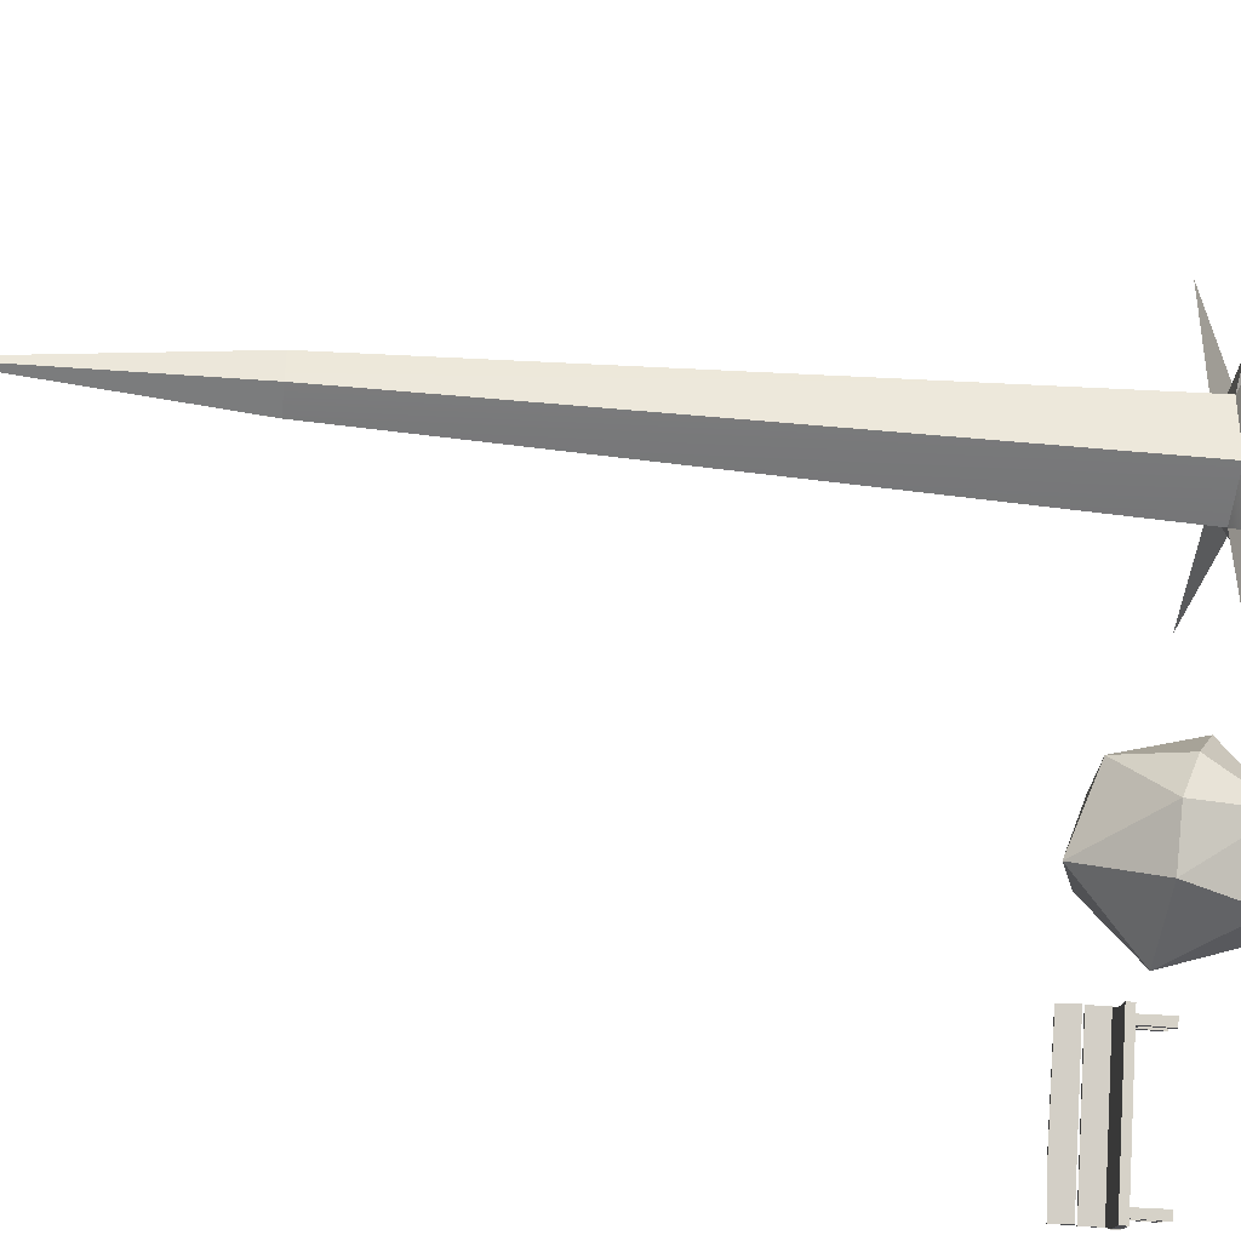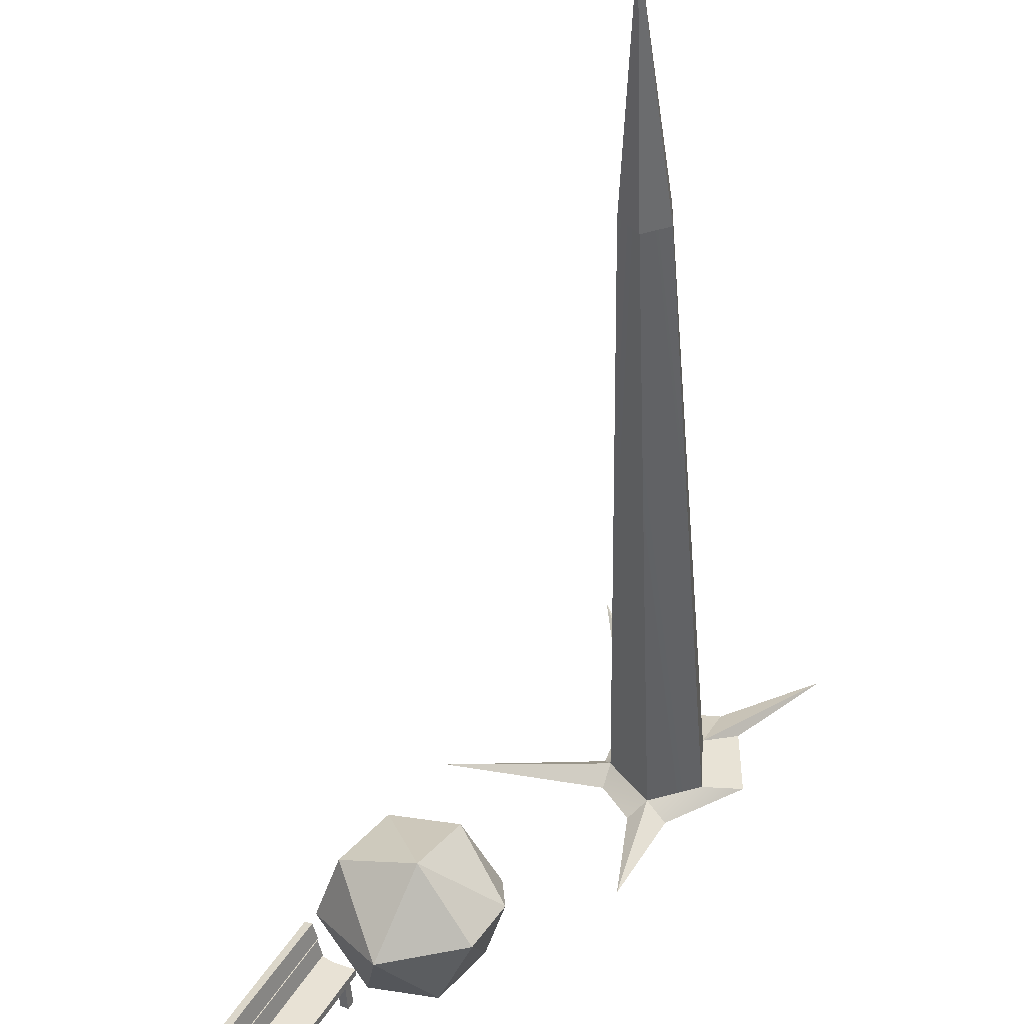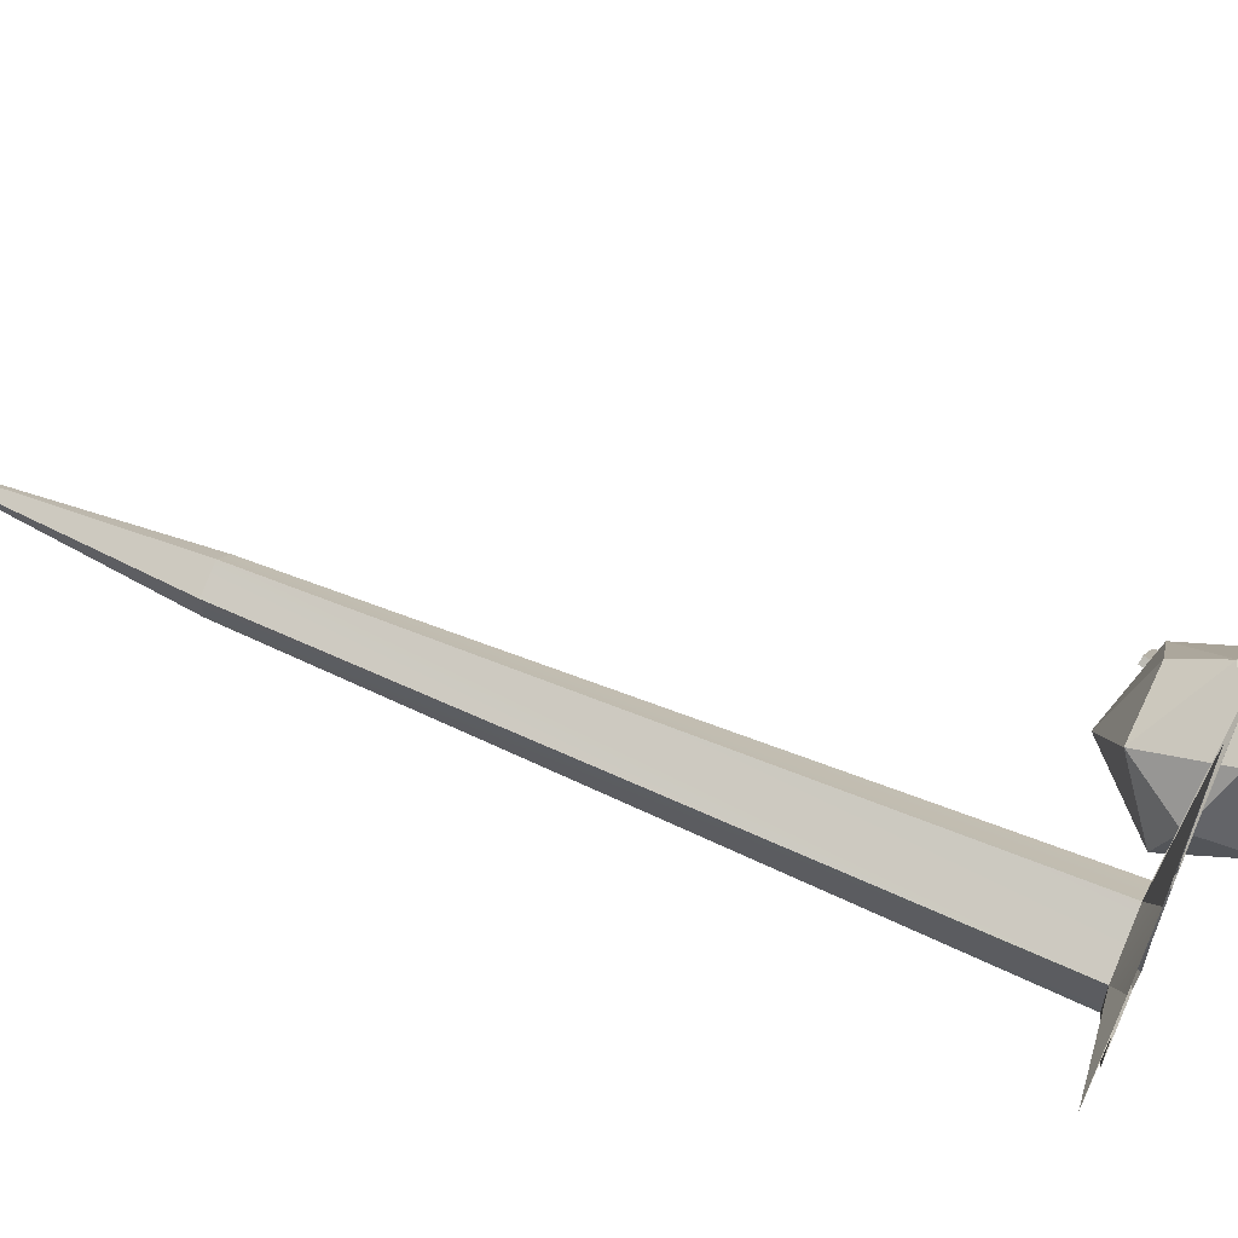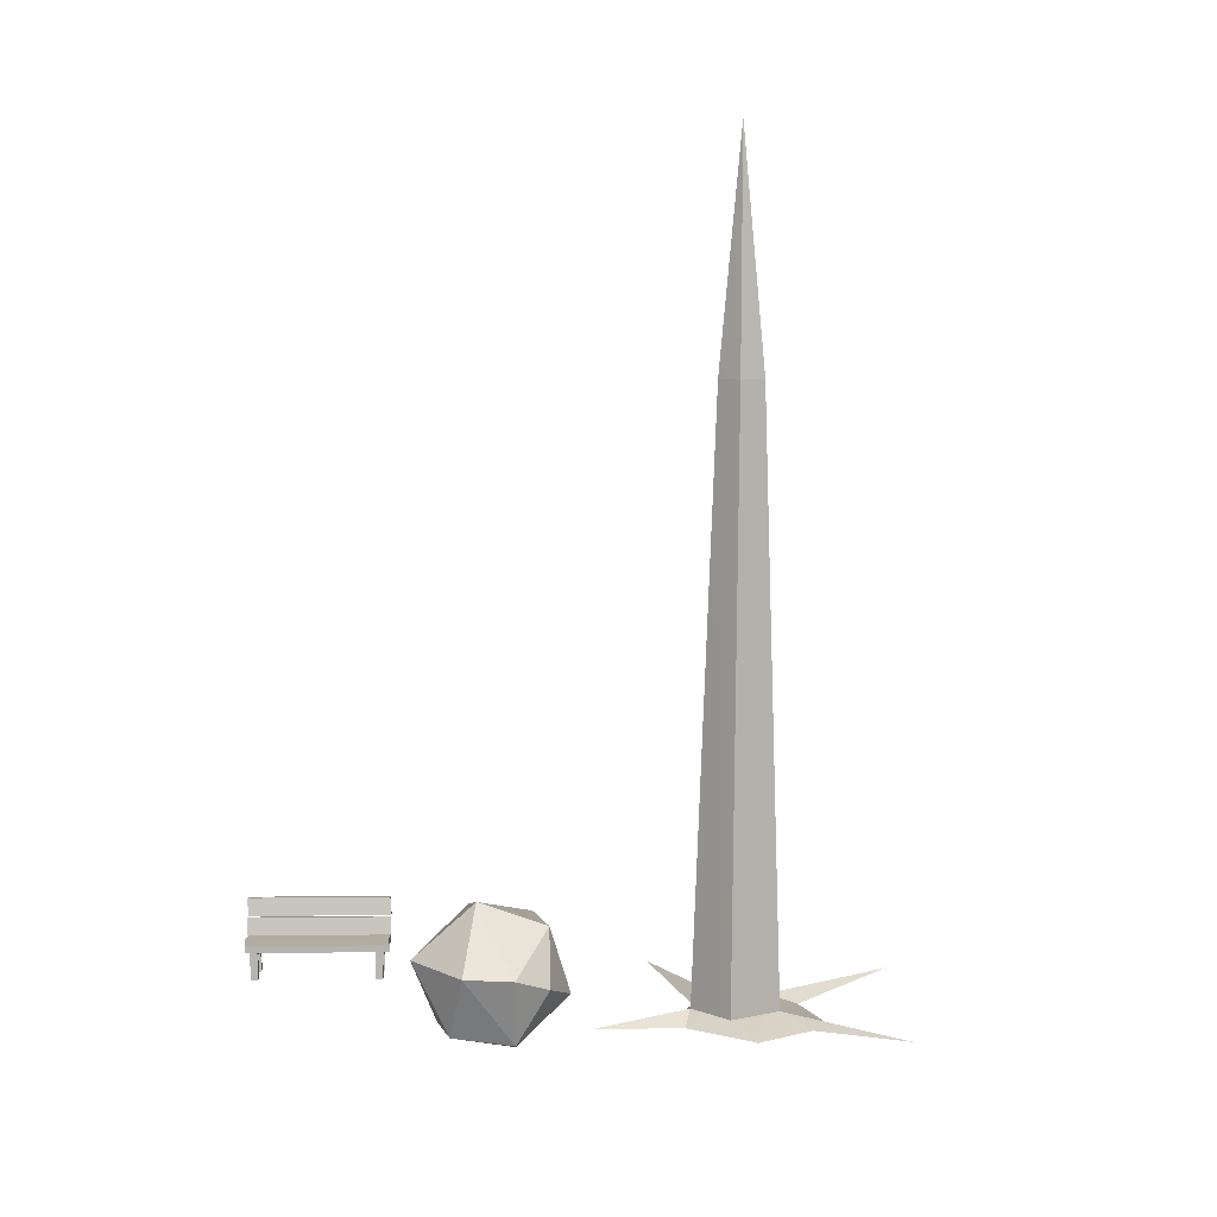
<metadata>
{"format":"obj","ext":"obj","renderer":"f3d","projection":"perspective","resolution":1024,"background":"white","views":[{"elev":-40.7,"azim":-96.7,"up":"+Z"},{"elev":-47.2,"azim":-177.0,"up":"+Z"},{"elev":63.5,"azim":-66.3,"up":"+Z"},{"elev":9.9,"azim":-121.5,"up":"+Y"}]}
</metadata>
<code>
v -30.85 -5.004 86.53
v -30.15 -4.683 85.65
v -31 -4.615 85.41
v -30.85 -5.004 86.53
v -30.13 -4.696 86.75
v -30.15 -4.683 85.65
v -30.48 -3.186 87.03
v -30.36 -3.793 87.29
v -31.34 -3.148 86.8
v -31.29 -4.206 87.18
v -30.36 -3.793 87.29
v -30.13 -4.696 86.75
v -31.54 -4.704 86.14
v -31.79 -3.9 86.56
v -31.29 -4.206 87.18
v -30.32 -3.644 85.15
v -30.87 -2.779 85.91
v -31.45 -3.644 85.36
v -30.87 -2.779 85.91
v -29.92 -3.112 86.29
v -30.48 -3.186 87.03
v -31.45 -3.644 85.36
v -30.87 -2.779 85.91
v -31.83 -3.67 85.98
v -31.83 -3.67 85.98
v -31.79 -3.9 86.56
v -31.54 -4.704 86.14
v -30.13 -4.696 86.75
v -30.85 -5.004 86.53
v -31.29 -4.206 87.18
v -30.48 -3.186 87.03
v -31.34 -3.148 86.8
v -30.87 -2.779 85.91
v -30.32 -3.644 85.15
v -31.45 -3.644 85.36
v -31 -4.615 85.41
v -31 -4.615 85.41
v -31.45 -3.644 85.36
v -31.54 -4.704 86.14
v -30.15 -4.683 85.65
v -29.58 -3.981 86.22
v -30.32 -3.644 85.15
v -30.36 -3.793 87.29
v -29.58 -3.981 86.22
v -30.13 -4.696 86.75
v -31.29 -4.206 87.18
v -31.79 -3.9 86.56
v -31.34 -3.148 86.8
v -30.87 -2.779 85.91
v -31.34 -3.148 86.8
v -31.83 -3.67 85.98
v -31.29 -4.206 87.18
v -30.85 -5.004 86.53
v -31.54 -4.704 86.14
v -29.92 -3.112 86.29
v -30.87 -2.779 85.91
v -30.32 -3.644 85.15
v -31 -4.615 85.41
v -31.54 -4.704 86.14
v -30.85 -5.004 86.53
v -29.58 -3.981 86.22
v -30.15 -4.683 85.65
v -30.13 -4.696 86.75
v -31.34 -3.148 86.8
v -31.79 -3.9 86.56
v -31.83 -3.67 85.98
v -30.15 -4.683 85.65
v -30.32 -3.644 85.15
v -31 -4.615 85.41
v -30.32 -3.644 85.15
v -29.58 -3.981 86.22
v -29.92 -3.112 86.29
v -29.92 -3.112 86.29
v -30.36 -3.793 87.29
v -30.48 -3.186 87.03
v -29.92 -3.112 86.29
v -29.58 -3.981 86.22
v -30.36 -3.793 87.29
v -31.34 -3.148 86.8
v -30.36 -3.793 87.29
v -31.29 -4.206 87.18
v -31.45 -3.644 85.36
v -31.83 -3.67 85.98
v -31.54 -4.704 86.14
v -29.73 -3.148 85.17
v -29.69 -2.902 85.18
v -29.6 -2.919 85.23
v -29.73 -3.148 85.17
v -29.6 -2.919 85.23
v -29.65 -3.166 85.22
v -28.69 -2.902 83.44
v -28.73 -3.148 83.43
v -28.65 -3.166 83.48
v -28.69 -2.902 83.44
v -28.65 -3.166 83.48
v -28.6 -2.919 83.49
v -29.21 -3.936 83.35
v -29.16 -3.936 83.26
v -29.16 -3.536 83.27
v -29.21 -3.936 83.35
v -29.16 -3.536 83.27
v -29.21 -3.536 83.35
v -29.16 -3.936 83.26
v -29.06 -3.936 83.31
v -29.07 -3.536 83.32
v -29.16 -3.936 83.26
v -29.07 -3.536 83.32
v -29.16 -3.536 83.27
v -29.21 -3.936 83.35
v -29.12 -3.936 83.41
v -29.06 -3.936 83.31
v -29.21 -3.936 83.35
v -29.06 -3.936 83.31
v -29.16 -3.936 83.26
v -29.98 -3.936 84.91
v -30.08 -3.936 84.85
v -30.07 -3.536 84.85
v -29.98 -3.936 84.91
v -30.07 -3.536 84.85
v -29.98 -3.536 84.9
v -30.08 -3.936 84.85
v -30.02 -3.936 84.76
v -30.02 -3.536 84.77
v -30.08 -3.936 84.85
v -30.02 -3.536 84.77
v -30.07 -3.536 84.85
v -30.08 -3.936 84.85
v -29.98 -3.936 84.91
v -29.93 -3.936 84.81
v -30.08 -3.936 84.85
v -29.93 -3.936 84.81
v -30.02 -3.936 84.76
v -28.83 -3.936 83.45
v -28.73 -3.936 83.51
v -28.74 -3.536 83.51
v -28.83 -3.936 83.45
v -28.74 -3.536 83.51
v -28.82 -3.536 83.46
v -28.73 -3.936 83.51
v -28.78 -3.936 83.6
v -28.79 -3.536 83.59
v -28.73 -3.936 83.51
v -28.79 -3.536 83.59
v -28.74 -3.536 83.51
v -28.88 -3.936 83.55
v -28.78 -3.936 83.6
v -28.73 -3.936 83.51
v -28.88 -3.936 83.55
v -28.73 -3.936 83.51
v -28.83 -3.936 83.45
v -29.65 -3.936 85.1
v -29.75 -3.936 85.05
v -29.74 -3.536 85.04
v -29.65 -3.936 85.1
v -29.74 -3.536 85.04
v -29.65 -3.536 85.09
v -29.6 -3.936 85.01
v -29.65 -3.936 85.1
v -29.65 -3.536 85.09
v -29.6 -3.936 85.01
v -29.65 -3.536 85.09
v -29.6 -3.536 85.01
v -29.75 -3.936 85.05
v -29.65 -3.936 85.1
v -29.6 -3.936 85.01
v -29.75 -3.936 85.05
v -29.6 -3.936 85.01
v -29.69 -3.936 84.95
v -28.73 -3.172 83.42
v -28.76 -3.419 83.4
v -28.68 -3.436 83.45
v -28.73 -3.172 83.42
v -28.68 -3.436 83.45
v -28.64 -3.19 83.47
v -29.14 -3.536 83.2
v -28.92 -3.536 83.3
v -28.92 -3.436 83.3
v -29.14 -3.536 83.2
v -28.92 -3.436 83.3
v -29.14 -3.436 83.2
v -29.76 -3.419 85.13
v -29.73 -3.172 85.16
v -29.64 -3.19 85.21
v -29.76 -3.419 85.13
v -29.64 -3.19 85.21
v -29.68 -3.436 85.18
v -29.69 -3.536 85.18
v -29.89 -3.536 85.04
v -29.89 -3.436 85.04
v -29.69 -3.536 85.18
v -29.89 -3.436 85.04
v -29.69 -3.436 85.18
v -29.89 -3.536 85.04
v -30.14 -3.536 84.93
v -30.14 -3.436 84.93
v -29.89 -3.536 85.04
v -30.14 -3.436 84.93
v -29.89 -3.436 85.04
v -28.88 -3.536 83.31
v -28.69 -3.536 83.45
v -28.69 -3.436 83.45
v -28.88 -3.536 83.31
v -28.69 -3.436 83.45
v -28.88 -3.436 83.31
v -29.12 -3.936 83.41
v -29.21 -3.936 83.35
v -29.21 -3.536 83.35
v -29.12 -3.936 83.41
v -29.21 -3.536 83.35
v -29.12 -3.536 83.4
v -29.06 -3.936 83.31
v -29.12 -3.936 83.41
v -29.12 -3.536 83.4
v -29.06 -3.936 83.31
v -29.12 -3.536 83.4
v -29.07 -3.536 83.32
v -30.02 -3.936 84.76
v -29.93 -3.936 84.81
v -29.93 -3.536 84.82
v -30.02 -3.936 84.76
v -29.93 -3.536 84.82
v -30.02 -3.536 84.77
v -29.93 -3.936 84.81
v -29.98 -3.936 84.91
v -29.98 -3.536 84.9
v -29.93 -3.936 84.81
v -29.98 -3.536 84.9
v -29.93 -3.536 84.82
v -28.78 -3.936 83.6
v -28.88 -3.936 83.55
v -28.87 -3.536 83.54
v -28.78 -3.936 83.6
v -28.87 -3.536 83.54
v -28.79 -3.536 83.59
v -28.88 -3.936 83.55
v -28.83 -3.936 83.45
v -28.82 -3.536 83.46
v -28.88 -3.936 83.55
v -28.82 -3.536 83.46
v -28.87 -3.536 83.54
v -29.75 -3.936 85.05
v -29.69 -3.936 84.95
v -29.69 -3.536 84.96
v -29.75 -3.936 85.05
v -29.69 -3.536 84.96
v -29.74 -3.536 85.04
v -29.69 -3.936 84.95
v -29.6 -3.936 85.01
v -29.6 -3.536 85.01
v -29.69 -3.936 84.95
v -29.6 -3.536 85.01
v -29.69 -3.536 84.96
v -28.87 -3.636 83.53
v -29.11 -3.636 83.39
v -29.12 -3.536 83.4
v -28.87 -3.636 83.53
v -29.12 -3.536 83.4
v -28.87 -3.536 83.54
v -29.07 -3.636 83.32
v -28.83 -3.636 83.46
v -28.83 -3.536 83.46
v -29.07 -3.636 83.32
v -28.83 -3.536 83.46
v -29.07 -3.536 83.32
v -29.11 -3.636 83.39
v -28.87 -3.636 83.53
v -28.83 -3.636 83.46
v -29.11 -3.636 83.39
v -28.83 -3.636 83.46
v -29.07 -3.636 83.32
v -29.73 -3.636 85.03
v -29.98 -3.636 84.89
v -29.98 -3.536 84.9
v -29.73 -3.636 85.03
v -29.98 -3.536 84.9
v -29.74 -3.536 85.04
v -29.94 -3.636 84.82
v -29.69 -3.636 84.96
v -29.69 -3.536 84.96
v -29.94 -3.636 84.82
v -29.69 -3.536 84.96
v -29.94 -3.536 84.82
v -29.98 -3.636 84.89
v -29.73 -3.636 85.03
v -29.69 -3.636 84.96
v -29.98 -3.636 84.89
v -29.69 -3.636 84.96
v -29.94 -3.636 84.82
v -28.73 -3.148 83.43
v -28.79 -3.148 83.53
v -29.73 -3.148 85.17
v -28.99 -2.887 83.96
v -28.69 -2.902 83.44
v -28.6 -2.919 83.49
v -28.99 -2.887 83.96
v -28.6 -2.919 83.49
v -28.9 -2.904 84.01
v -28.9 -2.904 84.01
v -28.7 -3.166 83.58
v -29.65 -3.166 85.22
v -28.9 -2.904 84.01
v -29.65 -3.166 85.22
v -29.6 -2.919 85.23
v -28.99 -2.887 83.96
v -28.79 -3.148 83.53
v -28.73 -3.148 83.43
v -28.99 -2.887 83.96
v -28.73 -3.148 83.43
v -28.69 -2.902 83.44
v -29.69 -2.902 85.18
v -28.79 -3.148 83.53
v -28.99 -2.887 83.96
v -29.69 -2.902 85.18
v -29.73 -3.148 85.17
v -28.79 -3.148 83.53
v -28.6 -2.919 83.49
v -28.65 -3.166 83.48
v -28.7 -3.166 83.58
v -28.6 -2.919 83.49
v -28.7 -3.166 83.58
v -28.9 -2.904 84.01
v -29.69 -2.902 85.18
v -28.99 -2.887 83.96
v -28.9 -2.904 84.01
v -29.69 -2.902 85.18
v -28.9 -2.904 84.01
v -29.6 -2.919 85.23
v -29.73 -3.148 85.17
v -29.65 -3.166 85.22
v -28.7 -3.166 83.58
v -28.7 -3.166 83.58
v -28.65 -3.166 83.48
v -29.73 -3.148 85.17
v -28.65 -3.166 83.48
v -28.73 -3.148 83.43
v -29.73 -3.148 85.17
v -28.76 -3.419 83.4
v -29.76 -3.419 85.13
v -29.68 -3.436 85.18
v -28.76 -3.419 83.4
v -29.68 -3.436 85.18
v -28.68 -3.436 83.45
v -29.73 -3.172 85.16
v -29.76 -3.419 85.13
v -28.76 -3.419 83.4
v -29.73 -3.172 85.16
v -28.76 -3.419 83.4
v -28.73 -3.172 83.42
v -28.64 -3.19 83.47
v -28.68 -3.436 83.45
v -29.68 -3.436 85.18
v -28.64 -3.19 83.47
v -29.68 -3.436 85.18
v -29.64 -3.19 85.21
v -29.14 -3.436 83.2
v -29.89 -3.436 85.04
v -30.14 -3.436 84.93
v -29.14 -3.436 83.2
v -28.93 -3.436 83.37
v -29.89 -3.436 85.04
v -29.14 -3.436 83.2
v -28.92 -3.436 83.3
v -28.93 -3.436 83.37
v -28.93 -3.436 83.37
v -29.69 -3.436 85.18
v -29.89 -3.436 85.04
v -28.93 -3.436 83.37
v -28.69 -3.436 83.45
v -29.69 -3.436 85.18
v -28.88 -3.436 83.31
v -28.69 -3.436 83.45
v -28.93 -3.436 83.37
v -29.14 -3.536 83.2
v -28.93 -3.536 83.37
v -28.92 -3.536 83.3
v -30.14 -3.536 84.93
v -28.93 -3.536 83.37
v -29.14 -3.536 83.2
v -30.14 -3.536 84.93
v -29.89 -3.536 85.04
v -28.93 -3.536 83.37
v -29.89 -3.536 85.04
v -28.69 -3.536 83.45
v -28.93 -3.536 83.37
v -29.89 -3.536 85.04
v -29.69 -3.536 85.18
v -28.69 -3.536 83.45
v -28.93 -3.536 83.37
v -28.69 -3.536 83.45
v -28.88 -3.536 83.31
v -29.14 -3.536 83.2
v -29.14 -3.436 83.2
v -30.14 -3.436 84.93
v -29.14 -3.536 83.2
v -30.14 -3.436 84.93
v -30.14 -3.536 84.93
v -29.64 -3.19 85.21
v -29.73 -3.172 85.16
v -28.73 -3.172 83.42
v -29.64 -3.19 85.21
v -28.73 -3.172 83.42
v -28.64 -3.19 83.47
v -29.69 -3.536 85.18
v -29.69 -3.436 85.18
v -28.69 -3.436 83.45
v -29.69 -3.536 85.18
v -28.69 -3.436 83.45
v -28.69 -3.536 83.45
v -28.93 -3.436 83.37
v -28.93 -3.536 83.37
v -28.88 -3.536 83.31
v -28.93 -3.436 83.37
v -28.88 -3.536 83.31
v -28.88 -3.436 83.31
v -28.92 -3.536 83.3
v -28.93 -3.536 83.37
v -28.93 -3.436 83.37
v -28.92 -3.536 83.3
v -28.93 -3.436 83.37
v -28.92 -3.436 83.3
v -35.75 -4.013 89.71
v -34.25 -3.846 88.64
v -34.5 -4.02 89.2
v -33.72 7.801 88.28
v -33.43 4.529 88.29
v -33.65 4.529 88.59
v -34.7 -4.02 88.86
v -34.25 -3.846 88.64
v -35.75 -4.013 89.71
v -33.57 -3.848 88.9
v -33.29 -4.021 89.21
v -33.13 -4.021 91.3
v -33.57 -3.848 88.9
v -33.13 -4.021 91.3
v -33.73 -4.021 89.32
v -33.54 -3.848 87.69
v -33.13 -4.02 86.41
v -33.29 -4.02 87.58
v -33.54 -3.848 87.69
v -33.74 -4.02 87.48
v -33.13 -4.02 86.41
v -33.01 -4.019 88.08
v -31.08 -4.019 88.56
v -33.11 -3.847 88.32
v -33.04 -4.019 88.52
v -33.11 -3.847 88.32
v -31.08 -4.019 88.56
v -33.72 7.801 88.28
v -33.65 4.529 87.98
v -33.43 4.529 88.29
v -34 4.529 88.09
v -33.65 4.529 87.98
v -33.72 7.801 88.28
v -34.01 4.529 88.47
v -34 4.529 88.09
v -33.72 7.801 88.28
v -33.72 7.801 88.28
v -33.65 4.529 88.59
v -34.01 4.529 88.47
v -33.43 4.529 88.29
v -33.11 -3.847 88.32
v -33.57 -3.848 88.9
v -33.43 4.529 88.29
v -33.57 -3.848 88.9
v -33.65 4.529 88.59
v -34.25 -3.846 88.64
v -33.57 -3.848 88.9
v -33.73 -4.021 89.32
v -34.25 -3.846 88.64
v -33.73 -4.021 89.32
v -34.5 -4.02 89.2
v -33.04 -4.019 88.52
v -33.29 -4.021 89.21
v -33.57 -3.848 88.9
v -33.04 -4.019 88.52
v -33.57 -3.848 88.9
v -33.11 -3.847 88.32
v -34.2 -3.848 87.88
v -34.71 -4.02 87.98
v -33.74 -4.02 87.48
v -34.2 -3.848 87.88
v -33.74 -4.02 87.48
v -33.54 -3.848 87.69
v -34.25 -3.846 88.64
v -34.7 -4.02 88.86
v -34.71 -4.02 87.98
v -34.25 -3.846 88.64
v -34.71 -4.02 87.98
v -34.2 -3.848 87.88
v -33.54 -3.848 87.69
v -33.29 -4.02 87.58
v -33.01 -4.019 88.08
v -33.54 -3.848 87.69
v -33.01 -4.019 88.08
v -33.11 -3.847 88.32
v -33.65 4.529 87.98
v -33.54 -3.848 87.69
v -33.11 -3.847 88.32
v -33.65 4.529 87.98
v -33.11 -3.847 88.32
v -33.43 4.529 88.29
v -34.2 -3.848 87.88
v -33.54 -3.848 87.69
v -33.65 4.529 87.98
v -34.2 -3.848 87.88
v -33.65 4.529 87.98
v -34 4.529 88.09
v -34.25 -3.846 88.64
v -34 4.529 88.09
v -34.01 4.529 88.47
v -34.25 -3.846 88.64
v -34.2 -3.848 87.88
v -34 4.529 88.09
v -33.65 4.529 88.59
v -34.25 -3.846 88.64
v -34.01 4.529 88.47
v -33.65 4.529 88.59
v -33.57 -3.848 88.9
v -34.25 -3.846 88.64
g PROVINCECombined_Meshes_2871_9
f 1 3 2
f 4 6 5
f 7 9 8
f 10 12 11
f 13 15 14
f 16 18 17
f 19 21 20
f 22 24 23
f 25 27 26
f 28 30 29
f 31 33 32
f 34 36 35
f 37 39 38
f 40 42 41
f 43 45 44
f 46 48 47
f 49 51 50
f 52 54 53
f 55 57 56
f 58 60 59
f 61 63 62
f 64 66 65
f 67 69 68
f 70 72 71
f 73 75 74
f 76 78 77
f 79 81 80
f 82 84 83
f 85 87 86
f 88 90 89
f 91 93 92
f 94 96 95
f 97 99 98
f 100 102 101
f 103 105 104
f 106 108 107
f 109 111 110
f 112 114 113
f 115 117 116
f 118 120 119
f 121 123 122
f 124 126 125
f 127 129 128
f 130 132 131
f 133 135 134
f 136 138 137
f 139 141 140
f 142 144 143
f 145 147 146
f 148 150 149
f 151 153 152
f 154 156 155
f 157 159 158
f 160 162 161
f 163 165 164
f 166 168 167
f 169 171 170
f 172 174 173
f 175 177 176
f 178 180 179
f 181 183 182
f 184 186 185
f 187 189 188
f 190 192 191
f 193 195 194
f 196 198 197
f 199 201 200
f 202 204 203
f 205 207 206
f 208 210 209
f 211 213 212
f 214 216 215
f 217 219 218
f 220 222 221
f 223 225 224
f 226 228 227
f 229 231 230
f 232 234 233
f 235 237 236
f 238 240 239
f 241 243 242
f 244 246 245
f 247 249 248
f 250 252 251
f 253 255 254
f 256 258 257
f 259 261 260
f 262 264 263
f 265 267 266
f 268 270 269
f 271 273 272
f 274 276 275
f 277 279 278
f 280 282 281
f 283 285 284
f 286 288 287
f 289 291 290
f 292 294 293
f 295 297 296
f 298 300 299
f 301 303 302
f 304 306 305
f 307 309 308
f 310 312 311
f 313 315 314
f 316 318 317
f 319 321 320
f 322 324 323
f 325 327 326
f 328 330 329
f 331 333 332
f 334 336 335
f 337 339 338
f 340 342 341
f 343 345 344
f 346 348 347
f 349 351 350
f 352 354 353
f 355 357 356
f 358 360 359
f 361 363 362
f 364 366 365
f 367 369 368
f 370 372 371
f 373 375 374
f 376 378 377
f 379 381 380
f 382 384 383
f 385 387 386
f 388 390 389
f 391 393 392
f 394 396 395
f 397 399 398
f 400 402 401
f 403 405 404
f 406 408 407
f 409 411 410
f 412 414 413
f 415 417 416
f 418 420 419
f 421 423 422
f 424 426 425
f 427 429 428
f 430 432 431
f 433 435 434
f 436 438 437
f 439 441 440
f 442 444 443
f 445 447 446
f 448 450 449
f 451 453 452
f 454 456 455
f 457 459 458
f 460 462 461
f 463 465 464
f 466 468 467
f 469 471 470
f 472 474 473
f 475 477 476
f 478 480 479
f 481 483 482
f 484 486 485
f 487 489 488
f 490 492 491
f 493 495 494
f 496 498 497
f 499 501 500
f 502 504 503
f 505 507 506
f 508 510 509
f 511 513 512
f 514 516 515
f 517 519 518

</code>
